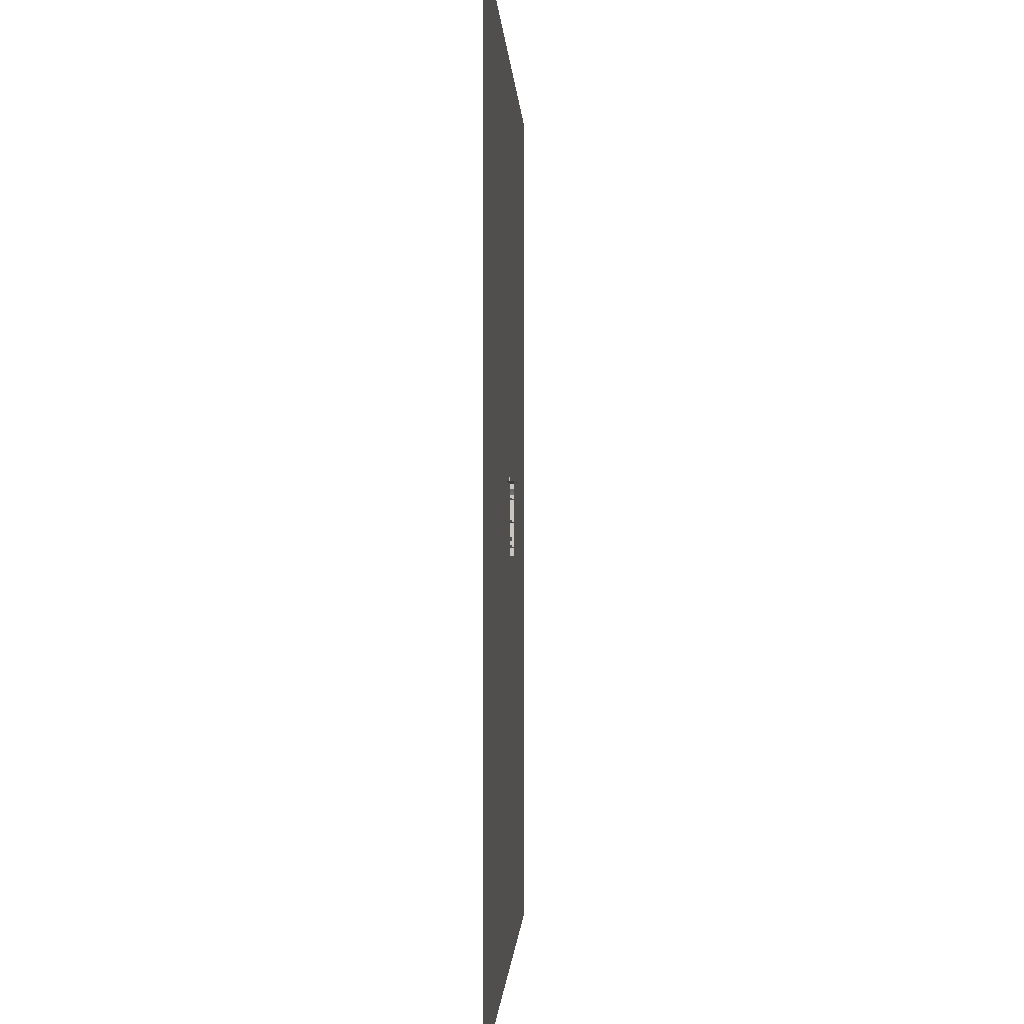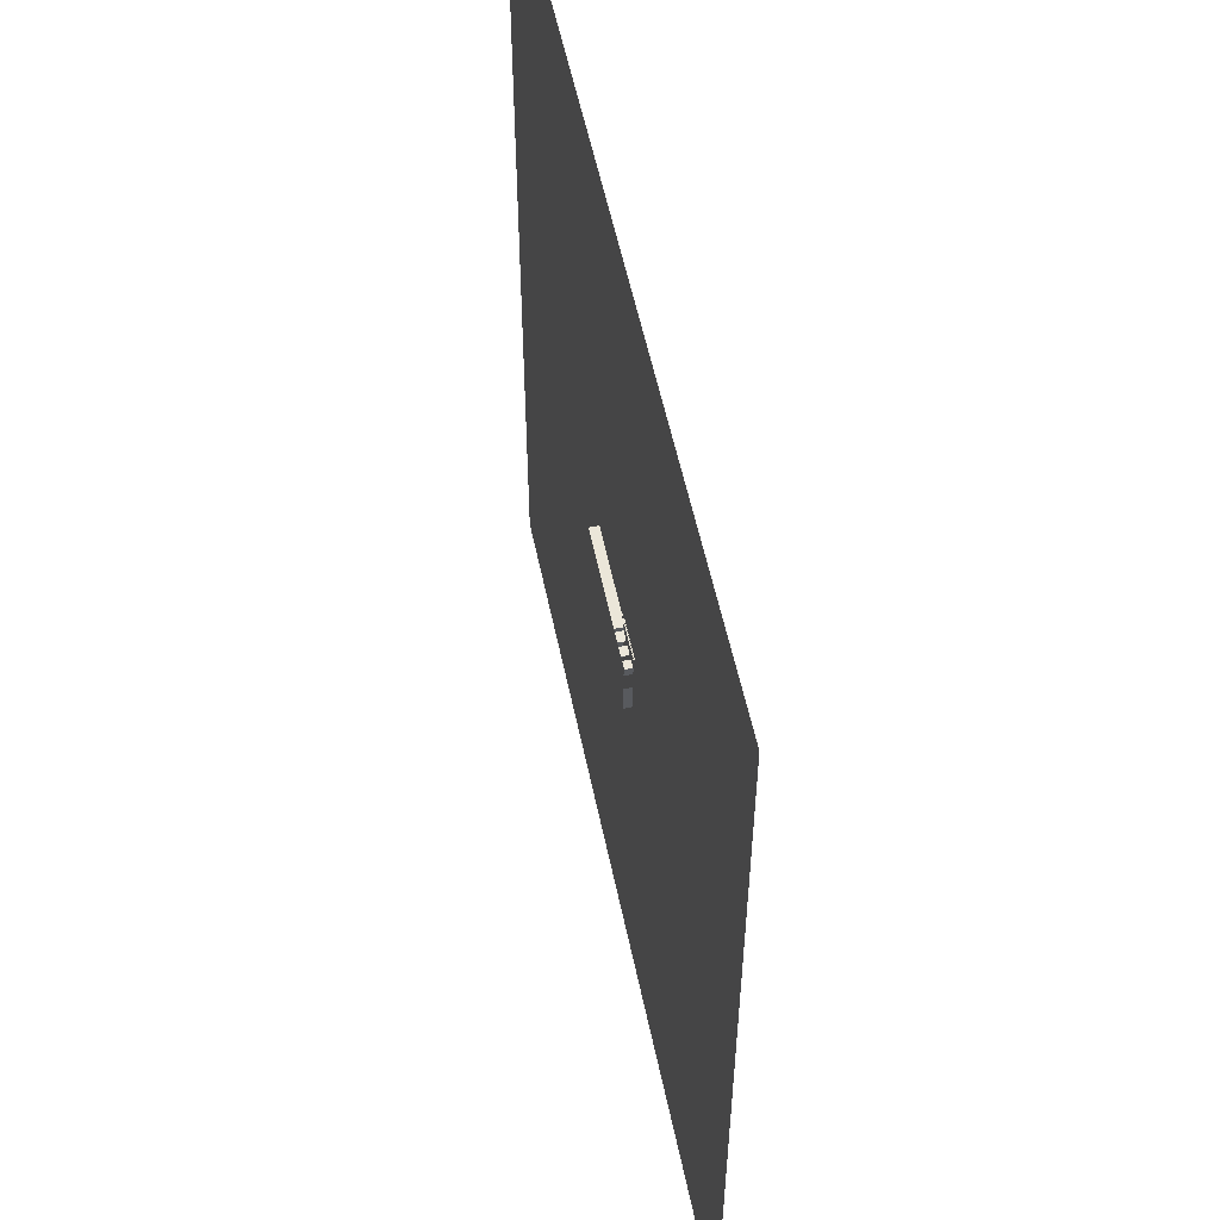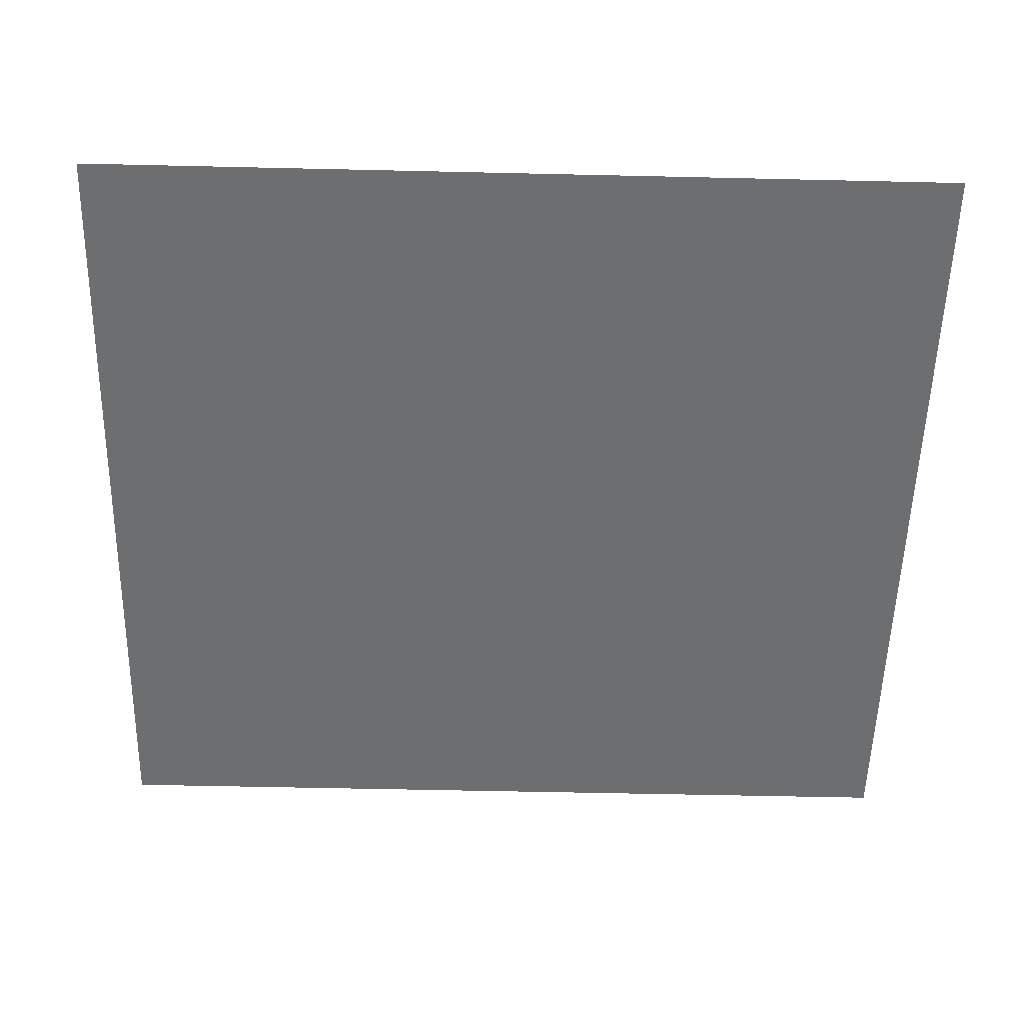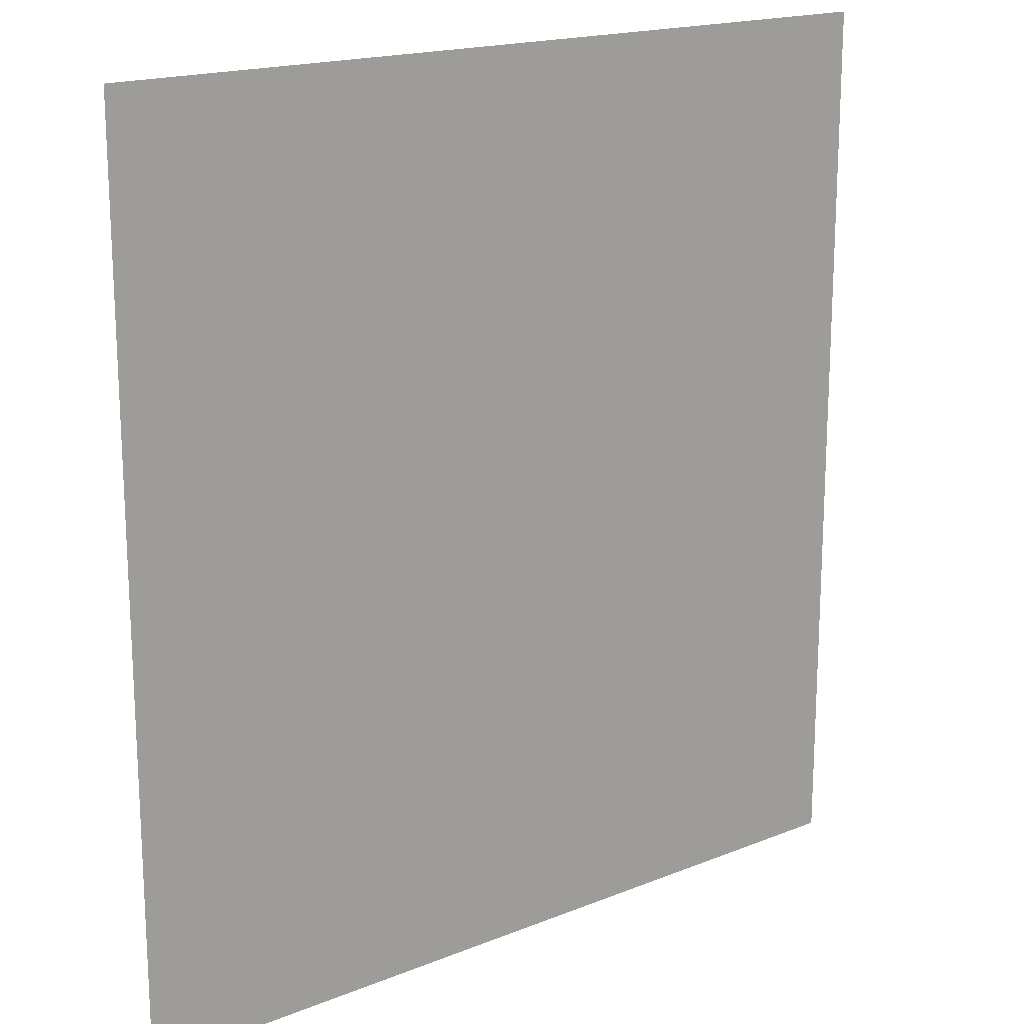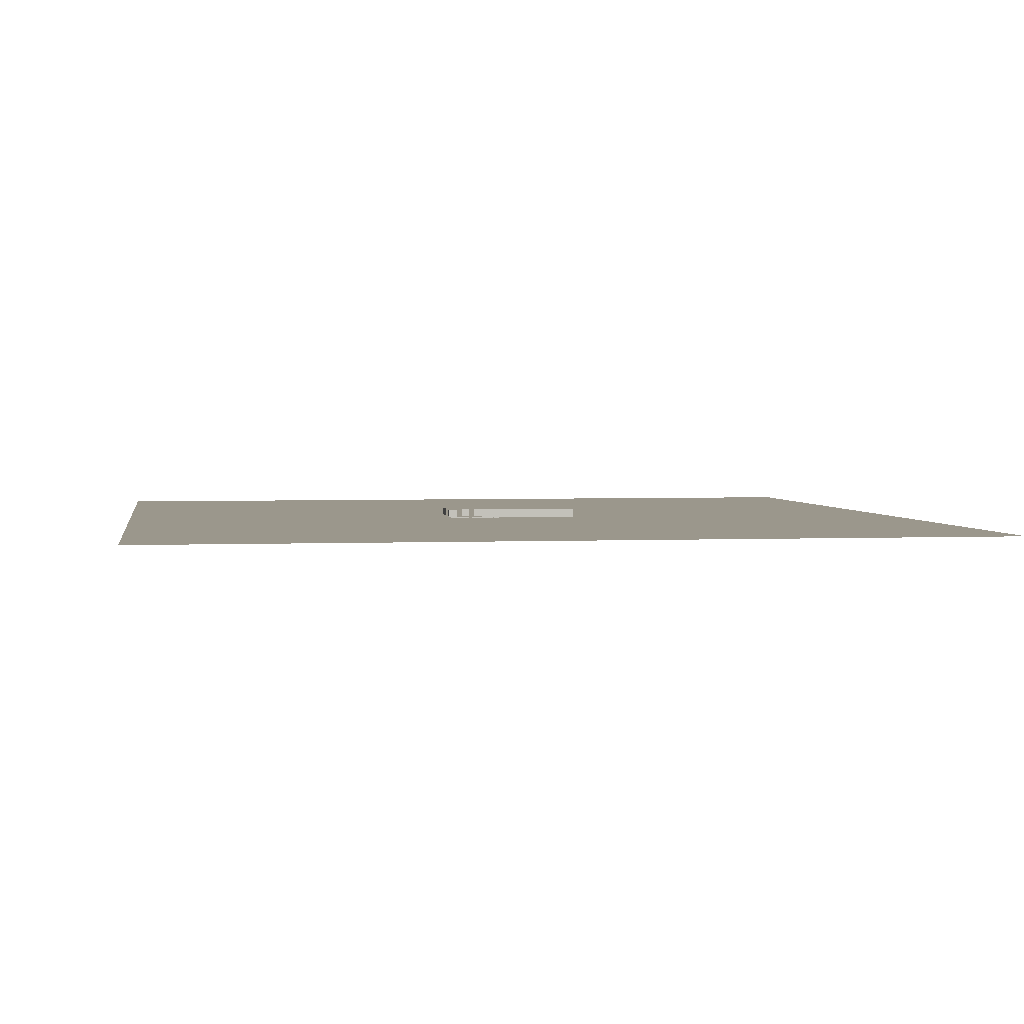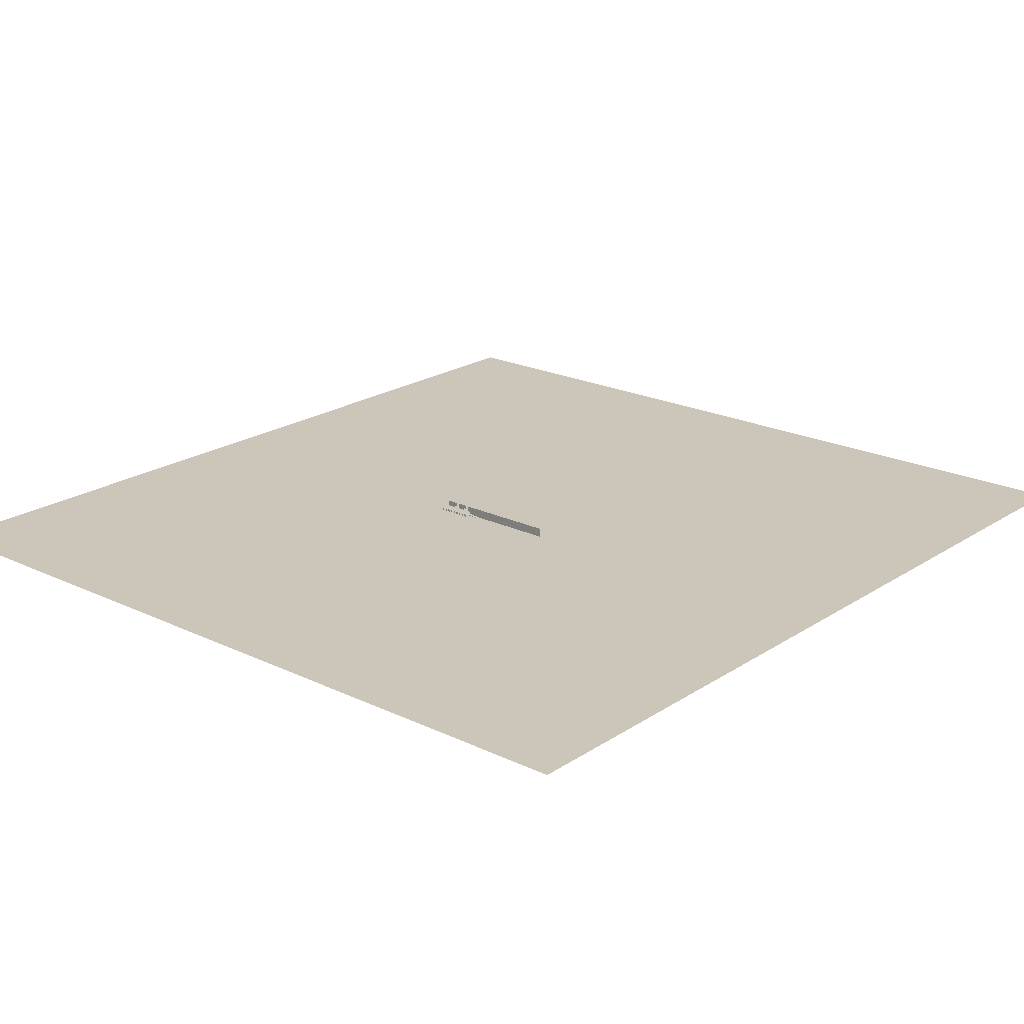
<metadata>
{"format":"obj","ext":"obj","renderer":"f3d","projection":"perspective","resolution":1024,"background":"white","views":[{"elev":-1.0,"azim":92.5,"up":"+Z"},{"elev":55.3,"azim":-101.7,"up":"+Z"},{"elev":-54.3,"azim":-91.4,"up":"+Y"},{"elev":17.7,"azim":-38.3,"up":"+Z"},{"elev":2.8,"azim":-8.9,"up":"+Y"},{"elev":21.0,"azim":40.6,"up":"+Y"}]}
</metadata>
<code>
o Cube
v -3.012 -0.09247 4.798
v 1.766 -0.09247 4.798
v 1.766 -0.05486 4.798
v -3.012 -0.05486 4.798
v -3.012 -0.05486 4.723
v 1.69 -0.05486 4.723
v -3.012 -0.01724 4.723
v 1.69 -0.01724 4.723
v 1.615 -0.01724 4.648
v -3.012 -0.01724 4.648
v 1.615 0.02038 4.648
v -3.012 0.02038 4.648
v 1.54 0.02038 4.572
v -3.012 0.02038 4.572
v -3.012 0.05799 4.572
v 1.54 0.05799 4.572
v 1.766 -0.09247 4.196
v 1.766 -0.05486 4.196
v 1.69 -0.05486 4.196
v 1.69 -0.01724 4.196
v 1.615 -0.01724 4.196
v 1.615 0.02038 4.196
v 1.54 0.02038 4.196
v 1.54 0.05799 4.196
v -3.012 0.05799 4.196
v 1.54 0.05799 3.858
v 3.195 -0.09247 4.196
v 3.195 -0.09247 3.858
v 1.485 -0.09247 4.196
v -3.012 0.05799 3.858
v 1.54 0.05799 -9.763
v -3.012 0.05799 -9.763
v 14.27 0.05799 -9.763
v 14.27 0.05799 3.858
v 14.27 -0.09247 3.858
v 1.54 -0.09247 3.858
v 59.06 -0.09247 56.19
v -46.59 -0.09247 56.19
v 59.06 -0.09247 -55.53
v -46.59 -0.09247 -55.53
v 1.54 1.058 3.858
v 14.27 1.058 3.858
v 1.54 1.058 3.254
v 1.54 0.05799 3.254
v 0.5399 1.058 3.254
v 0.5399 0.05799 3.254
v -0.2601 0.05799 3.254
v -0.2601 1.058 3.254
v -1.16 0.05799 3.254
v -1.16 1.058 3.254
v -1.985 0.05799 3.254
v -1.985 1.058 3.254
v -3.011 0.05799 3.254
v -3.011 1.058 3.254
v -1.985 0.05799 2.803
v -3.011 0.05799 2.803
v -3.011 1.058 2.803
v -1.985 1.058 2.803
v -0.2601 0.05799 2.803
v -1.16 0.05799 2.803
v -0.2601 1.058 2.803
v -1.16 1.058 2.803
v 1.54 0.05799 2.803
v 0.5399 0.05799 2.803
v 1.54 1.058 2.803
v 0.5399 1.058 2.803
v 1.658 0.05799 2.803
v 1.658 1.058 2.803
v 1.939 0.05799 3.163
v 1.939 1.058 3.163
v 2.24 0.05799 2.899
v 2.24 1.058 2.899
v 1.96 1.058 2.518
v 1.96 0.05799 2.518
v 1.96 1.058 2.418
v 1.96 0.05799 2.418
v 2.36 0.05799 2.418
v 2.36 1.058 2.418
v 2.36 0.05799 2.118
v 2.36 1.058 2.118
v 2.36 1.058 1.818
v 2.36 0.05799 1.818
v 1.96 1.058 1.818
v 1.96 0.05799 1.818
v 1.96 1.058 -0.2815
v 1.96 0.05799 -0.2815
v 2.36 1.058 -0.2815
v 2.36 0.05799 -0.2815
v 2.36 1.058 -0.5815
v 2.36 0.05799 -0.5815
v 2.36 1.058 -0.8815
v 2.36 0.05799 -0.8815
v 1.96 1.058 -0.8815
v 1.96 0.05799 -0.8815
v 1.96 0.05799 -2.282
v 1.96 1.058 -2.282
v 2.06 1.058 -2.282
v 2.06 0.05799 -2.282
v 2.06 1.058 -2.682
v 2.06 0.05799 -2.682
v 2.06 0.05799 -3.082
v 2.06 1.058 -3.082
v 1.96 0.05799 -3.082
v 1.96 1.058 -3.082
v 1.96 0.05799 -3.582
v 1.96 1.058 -3.582
v 2.06 0.05799 -3.582
v 2.06 1.058 -3.582
v 2.06 0.05799 -3.982
v 2.06 1.058 -3.982
v 1.96 0.05799 -3.982
v 1.96 1.058 -3.982
v 1.96 1.058 -4.982
v 1.96 0.05799 -4.982
v -3.011 0.05799 2.148
v -3.011 1.058 2.148
v -3.011 0.05799 -0.2116
v -3.011 1.058 -0.2116
v -3.011 0.05799 -3.817
v -3.011 1.058 -3.817
v -3.197 1.058 -10.13
v -3.197 1.058 3.856
v 14.33 1.058 -10.13
v 14.33 1.058 3.856
f 24 29 27
f 1 4 3
f 1 3 2
f 3 4 6
f 4 5 6
f 5 7 8
f 5 8 6
f 8 7 9
f 7 10 9
f 10 12 11
f 10 11 9
f 11 12 13
f 12 14 13
f 14 15 16
f 14 16 13
f 3 18 17
f 3 17 2
f 3 6 18
f 6 19 18
f 8 20 19
f 8 19 6
f 8 9 20
f 9 21 20
f 11 22 21
f 11 21 9
f 16 24 23
f 16 23 13
f 11 13 22
f 13 23 22
f 25 24 16
f 25 16 15
f 27 28 26
f 27 26 24
f 26 30 24
f 30 25 24
f 26 31 32
f 26 32 30
f 26 34 33
f 26 33 31
f 26 36 35
f 26 35 34
f 37 38 40
f 37 40 39
f 26 34 42 41
f 26 41 43 44
f 44 43 45 46
f 47 48 50 49
f 51 52 54 53
f 51 53 56 55
f 53 54 57 56
f 54 52 58 57
f 47 49 60 59
f 50 48 61 62
f 44 46 64 63
f 45 43 65 66
f 43 44 63 65
f 55 56 57 58
f 59 60 62 61
f 63 64 66 65
f 63 65 68 67
f 67 68 70 69
f 71 72 73 74
f 74 73 75 76
f 76 75 78 77
f 77 78 80 79
f 82 81 83 84
f 84 83 85 86
f 86 85 87 88
f 88 87 89 90
f 92 91 93 94
f 94 93 96 95
f 95 96 97 98
f 98 97 99 100
f 101 102 104 103
f 103 104 106 105
f 105 106 108 107
f 109 110 112 111
f 111 112 113 114
f 57 56 115 116
f 117 118 120 119
f 121 122 124 123

</code>
